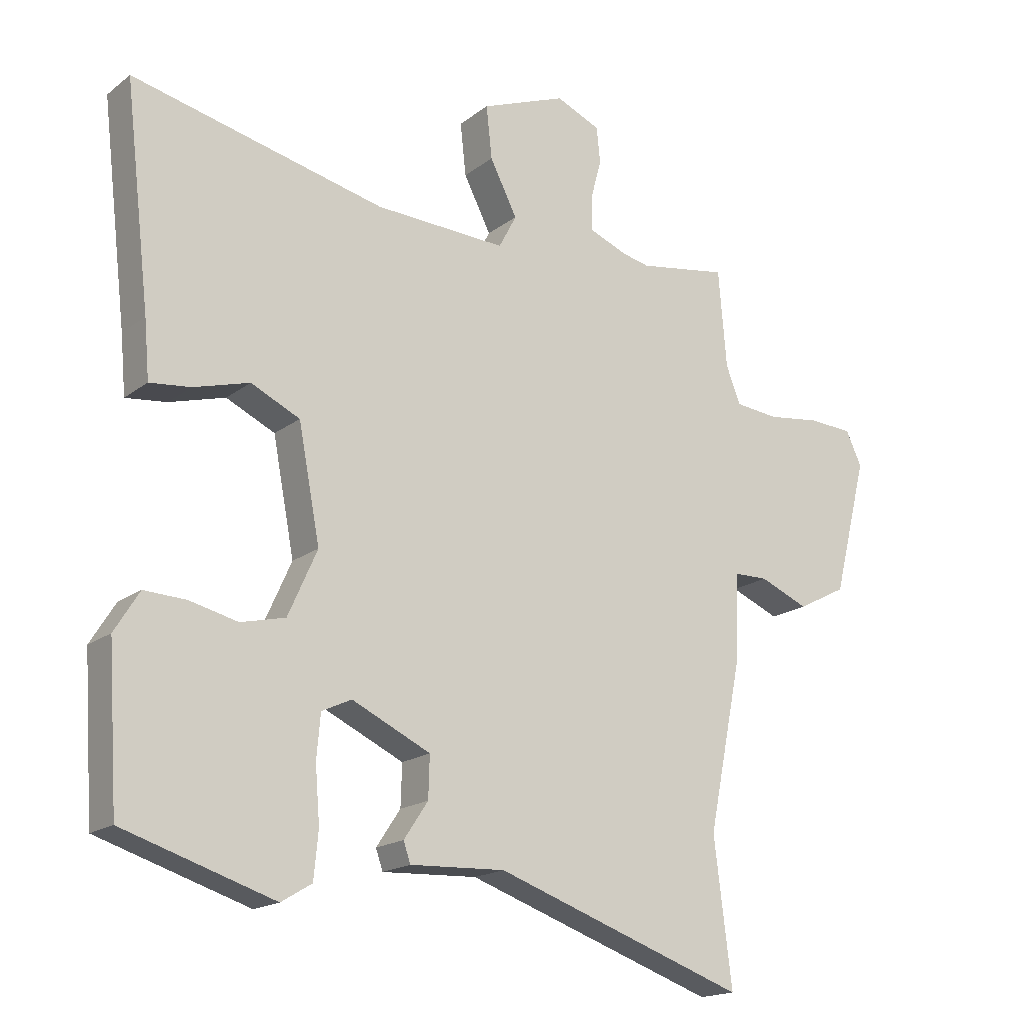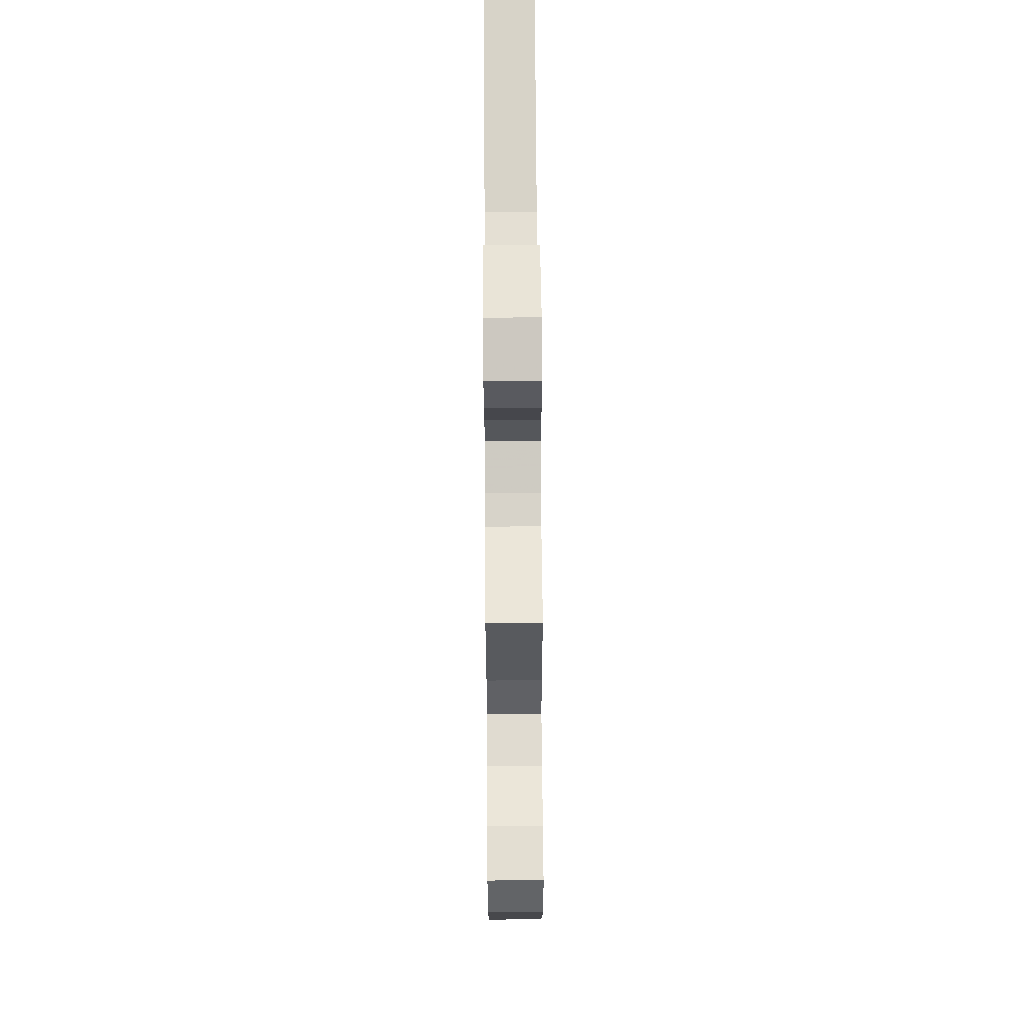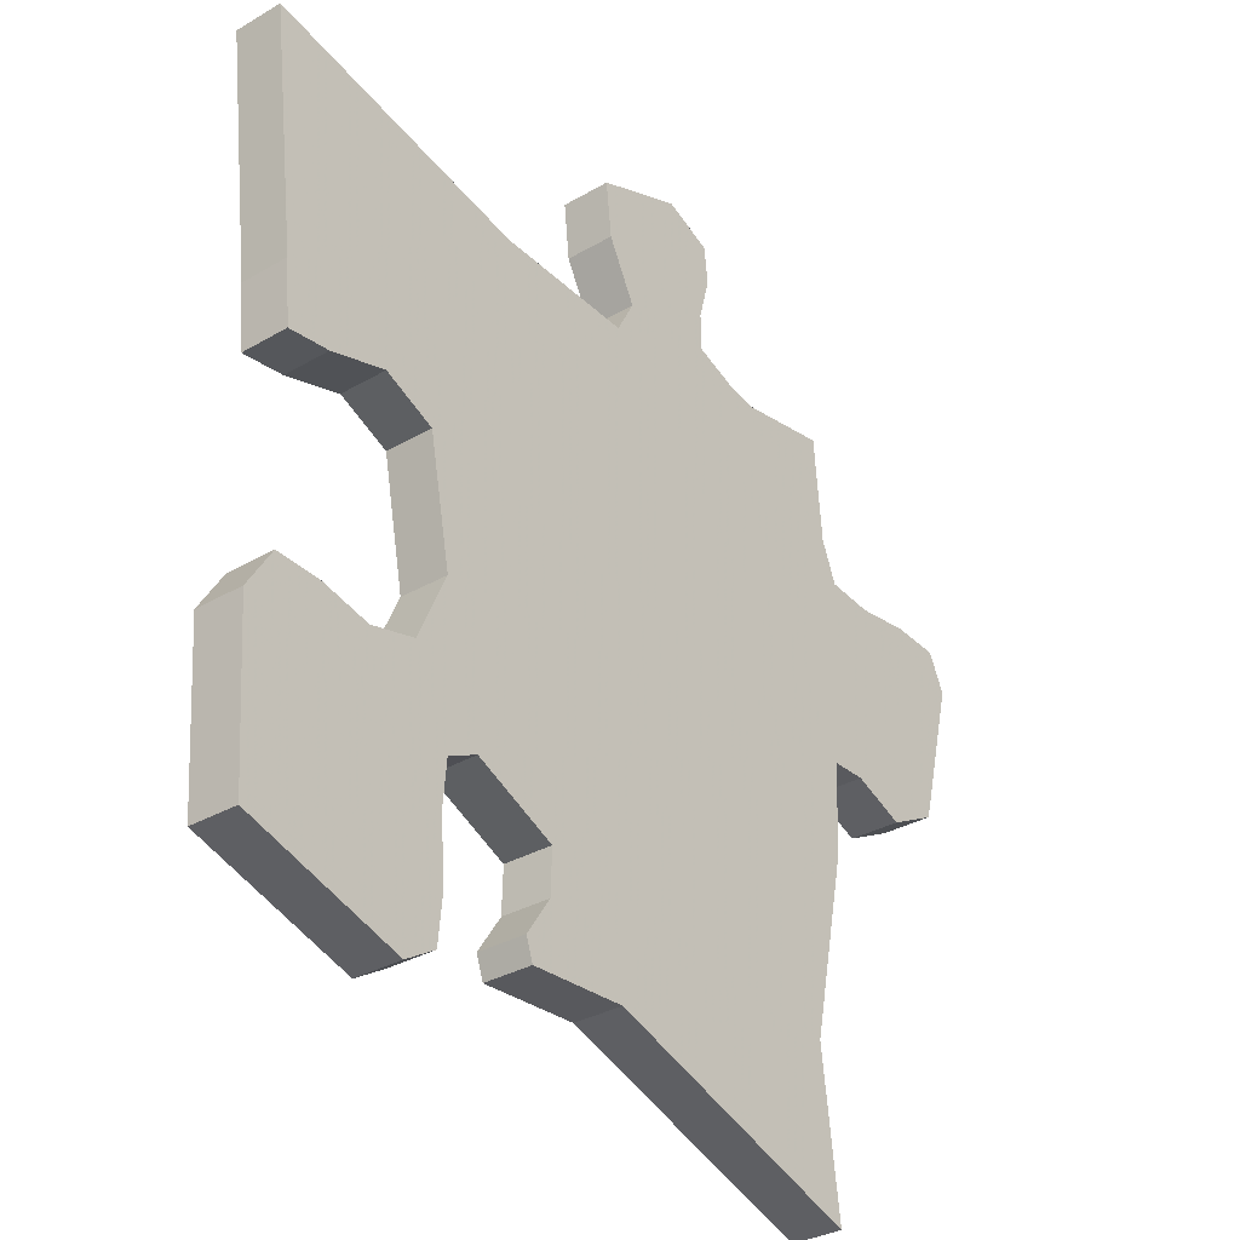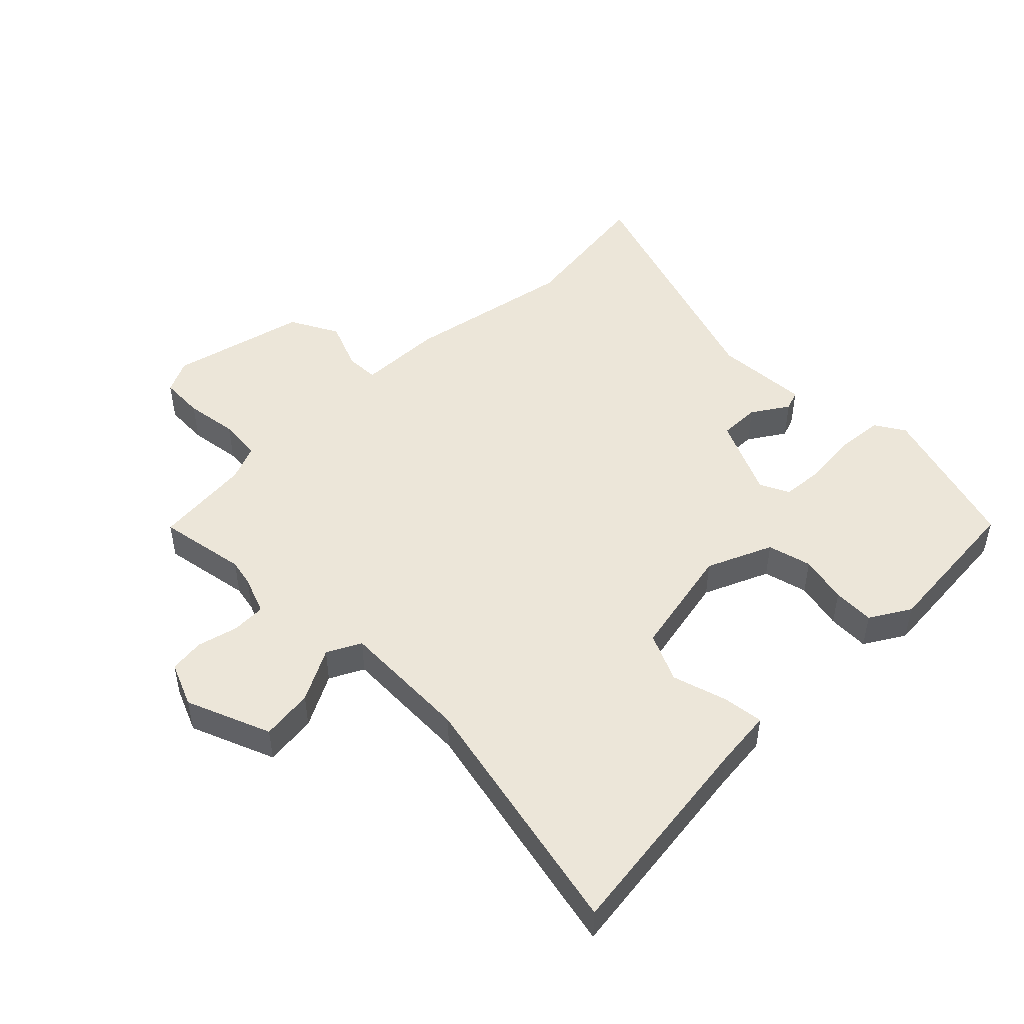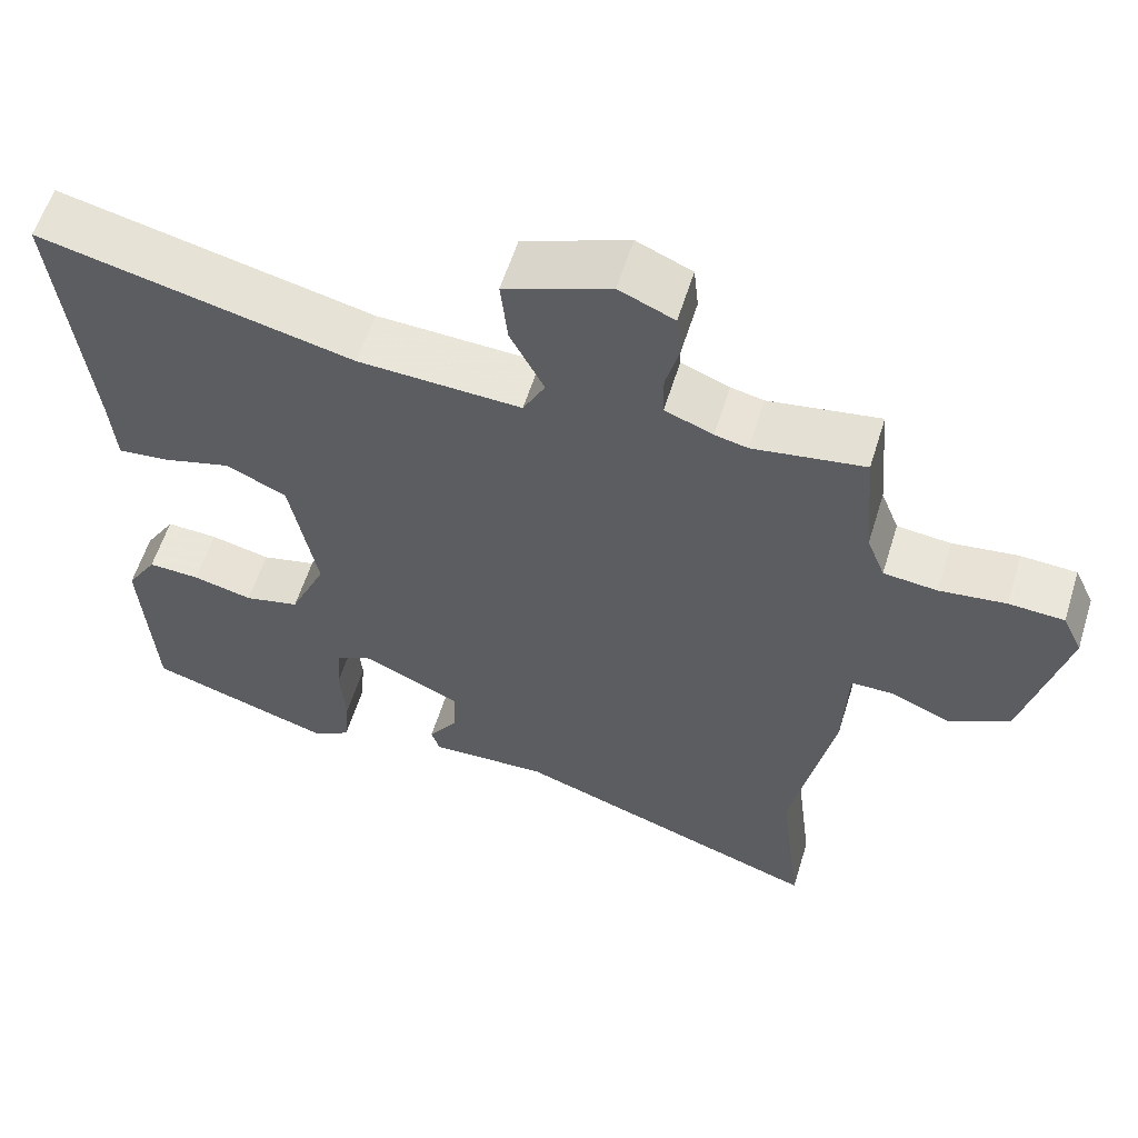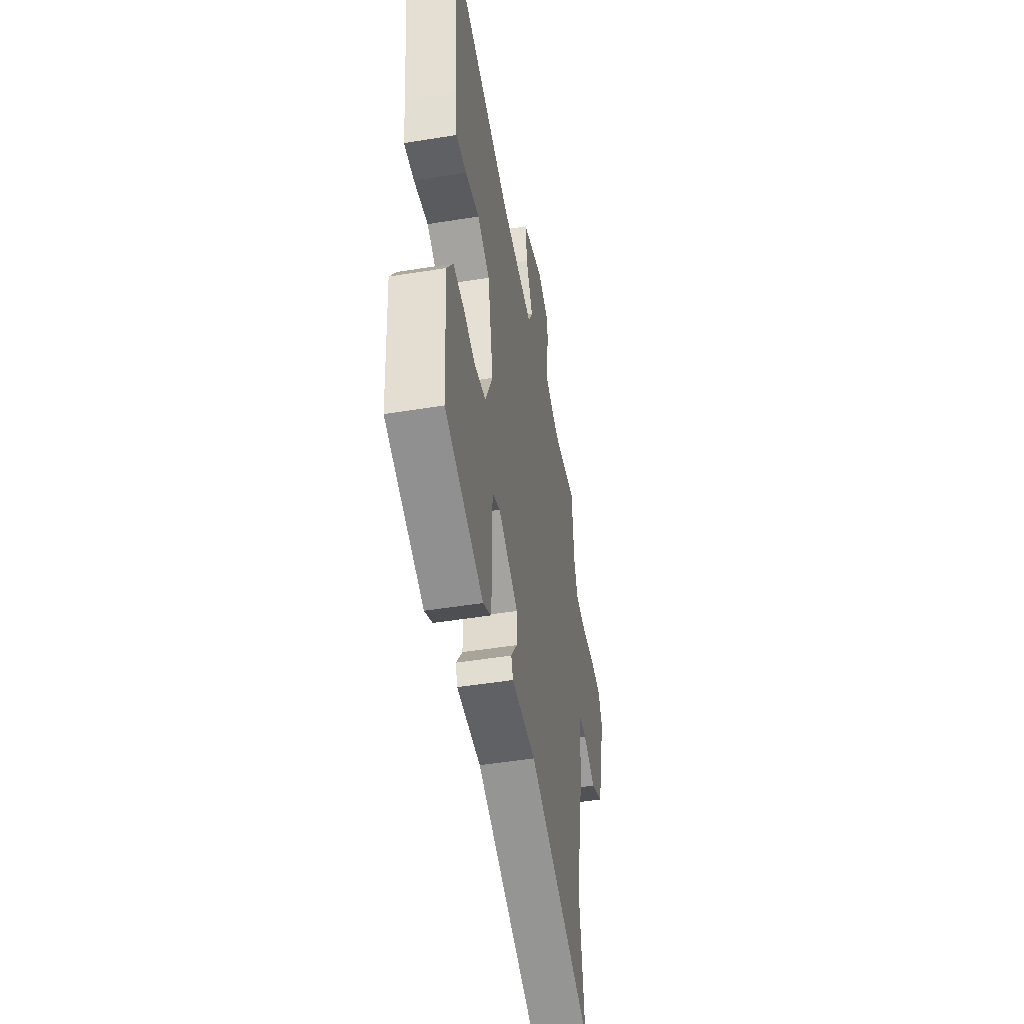
<metadata>
{"format":"obj","ext":"obj","renderer":"f3d","projection":"perspective","resolution":1024,"background":"white","views":[{"elev":-17.6,"azim":145.4,"up":"+Z"},{"elev":64.2,"azim":-90.4,"up":"+Z"},{"elev":-32.2,"azim":129.2,"up":"+Z"},{"elev":48.7,"azim":44.4,"up":"+Y"},{"elev":58.4,"azim":-162.8,"up":"+Z"},{"elev":-48.9,"azim":100.2,"up":"+Z"}]}
</metadata>
<code>
v -0.514 0.07 -0.612
v -0.486 0.07 -0.385
v -0.54 0.07 -0.118
v -0.545 0.07 0.016
v -0.598 0.07 0.017
v -0.675 0.07 -0.015
v -0.752 0.07 0.025
v -0.806 0.07 0.239
v -0.781 0.07 0.292
v -0.711 0.07 0.296
v -0.627 0.07 0.285
v -0.559 0.07 0.292
v -0.536 0.07 0.35
v -0.523 0.07 0.504
v -0.382 0.07 0.481
v -0.34 0.07 0.49
v -0.279 0.07 0.514
v -0.278 0.07 0.568
v -0.295 0.07 0.632
v -0.289 0.07 0.688
v -0.219 0.07 0.718
v -0.085 0.07 0.666
v -0.094 0.07 0.583
v -0.137 0.07 0.499
v -0.109 0.07 0.446
v 0.098 0.07 0.455
v 0.496 0.07 0.546
v 0.456 0.07 0.204
v 0.448 0.07 0.113
v 0.384 0.07 0.12
v 0.296 0.07 0.145
v 0.219 0.07 0.109
v 0.185 0.07 -0.069
v 0.231 0.07 -0.172
v 0.301 0.07 -0.189
v 0.377 0.07 -0.171
v 0.443 0.07 -0.168
v 0.482 0.07 -0.231
v 0.466 0.07 -0.473
v 0.229 0.07 -0.548
v 0.181 0.07 -0.519
v 0.174 0.07 -0.446
v 0.181 0.07 -0.36
v 0.175 0.07 -0.291
v 0.128 0.07 -0.269
v 0.004 0.07 -0.327
v 0.006 0.07 -0.392
v 0.044 0.07 -0.449
v 0.033 0.07 -0.481
v -0.117 0.07 -0.474
v -0.514 0 -0.612
v -0.486 0 -0.385
v -0.54 0 -0.118
v -0.545 0 0.016
v -0.598 0 0.017
v -0.675 0 -0.015
v -0.752 0 0.025
v -0.806 0 0.239
v -0.781 0 0.292
v -0.711 0 0.296
v -0.627 0 0.285
v -0.559 0 0.292
v -0.536 0 0.35
v -0.523 0 0.504
v -0.382 0 0.481
v -0.34 0 0.49
v -0.279 0 0.514
v -0.278 0 0.568
v -0.295 0 0.632
v -0.289 0 0.688
v -0.219 0 0.718
v -0.085 0 0.666
v -0.094 0 0.583
v -0.137 0 0.499
v -0.109 0 0.446
v 0.098 0 0.455
v 0.496 0 0.546
v 0.456 0 0.204
v 0.448 0 0.113
v 0.384 0 0.12
v 0.296 0 0.145
v 0.219 0 0.109
v 0.185 0 -0.069
v 0.231 0 -0.172
v 0.301 0 -0.189
v 0.377 0 -0.171
v 0.443 0 -0.168
v 0.482 0 -0.231
v 0.466 0 -0.473
v 0.229 0 -0.548
v 0.181 0 -0.519
v 0.174 0 -0.446
v 0.181 0 -0.36
v 0.175 0 -0.291
v 0.128 0 -0.269
v 0.004 0 -0.327
v 0.006 0 -0.392
v 0.044 0 -0.449
v 0.033 0 -0.481
v -0.117 0 -0.474
f 47 48 49 50
f 50 1 2
f 47 50 2
f 46 47 2
f 2 3 4
f 46 2 4
f 45 46 4
f 41 42 43
f 40 41 43
f 39 40 43
f 38 39 43
f 37 38 43
f 36 37 43
f 35 36 43
f 34 35 43 44
f 33 34 44 45
f 28 29 30 31
f 26 27 28 31
f 25 26 31 32
f 22 23 24
f 21 22 24
f 20 21 24
f 19 20 24
f 18 19 24
f 17 18 24 25
f 33 45 4
f 32 33 4
f 25 32 4
f 17 25 4
f 16 17 4
f 9 10 11
f 8 9 11
f 7 8 11
f 6 7 11
f 5 6 11
f 5 11 12
f 5 12 13
f 4 5 13
f 16 4 13
f 15 16 13
f 13 14 15
f 100 99 98 97
f 52 51 100
f 52 100 97
f 52 97 96
f 54 53 52
f 54 52 96
f 54 96 95
f 93 92 91
f 93 91 90
f 93 90 89
f 93 89 88
f 93 88 87
f 93 87 86
f 93 86 85
f 94 93 85 84
f 95 94 84 83
f 81 80 79 78
f 81 78 77 76
f 82 81 76 75
f 74 73 72
f 74 72 71
f 74 71 70
f 74 70 69
f 74 69 68
f 75 74 68 67
f 54 95 83
f 54 83 82
f 54 82 75
f 54 75 67
f 54 67 66
f 61 60 59
f 61 59 58
f 61 58 57
f 61 57 56
f 61 56 55
f 62 61 55
f 63 62 55
f 63 55 54
f 63 54 66
f 63 66 65
f 65 64 63
f 1 51 52 2
f 2 52 53 3
f 3 53 54 4
f 4 54 55 5
f 5 55 56 6
f 6 56 57 7
f 7 57 58 8
f 8 58 59 9
f 9 59 60 10
f 10 60 61 11
f 11 61 62 12
f 12 62 63 13
f 13 63 64 14
f 14 64 65 15
f 15 65 66 16
f 16 66 67 17
f 17 67 68 18
f 18 68 69 19
f 19 69 70 20
f 20 70 71 21
f 21 71 72 22
f 22 72 73 23
f 23 73 74 24
f 24 74 75 25
f 25 75 76 26
f 26 76 77 27
f 27 77 78 28
f 28 78 79 29
f 29 79 80 30
f 30 80 81 31
f 31 81 82 32
f 32 82 83 33
f 33 83 84 34
f 34 84 85 35
f 35 85 86 36
f 36 86 87 37
f 37 87 88 38
f 38 88 89 39
f 39 89 90 40
f 40 90 91 41
f 41 91 92 42
f 42 92 93 43
f 43 93 94 44
f 44 94 95 45
f 45 95 96 46
f 46 96 97 47
f 47 97 98 48
f 48 98 99 49
f 49 99 100 50
f 50 100 51 1

</code>
